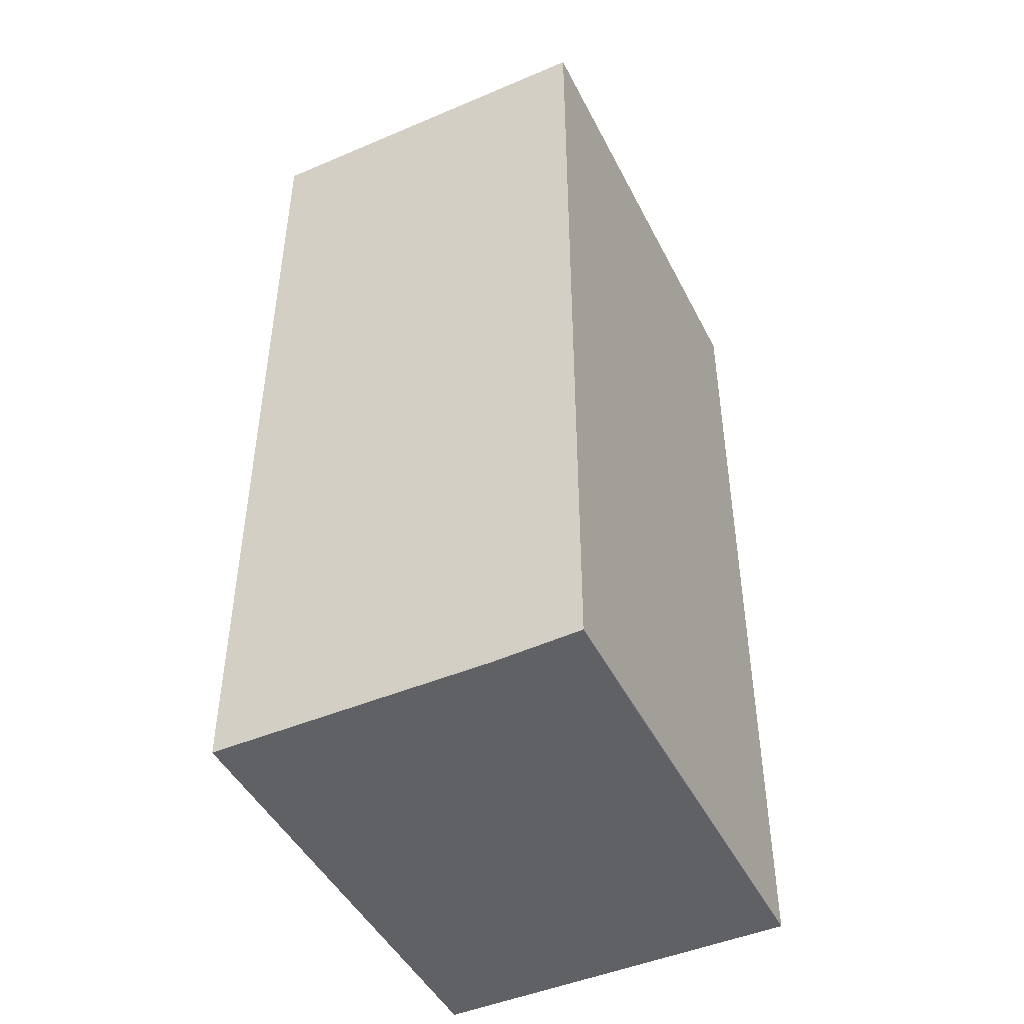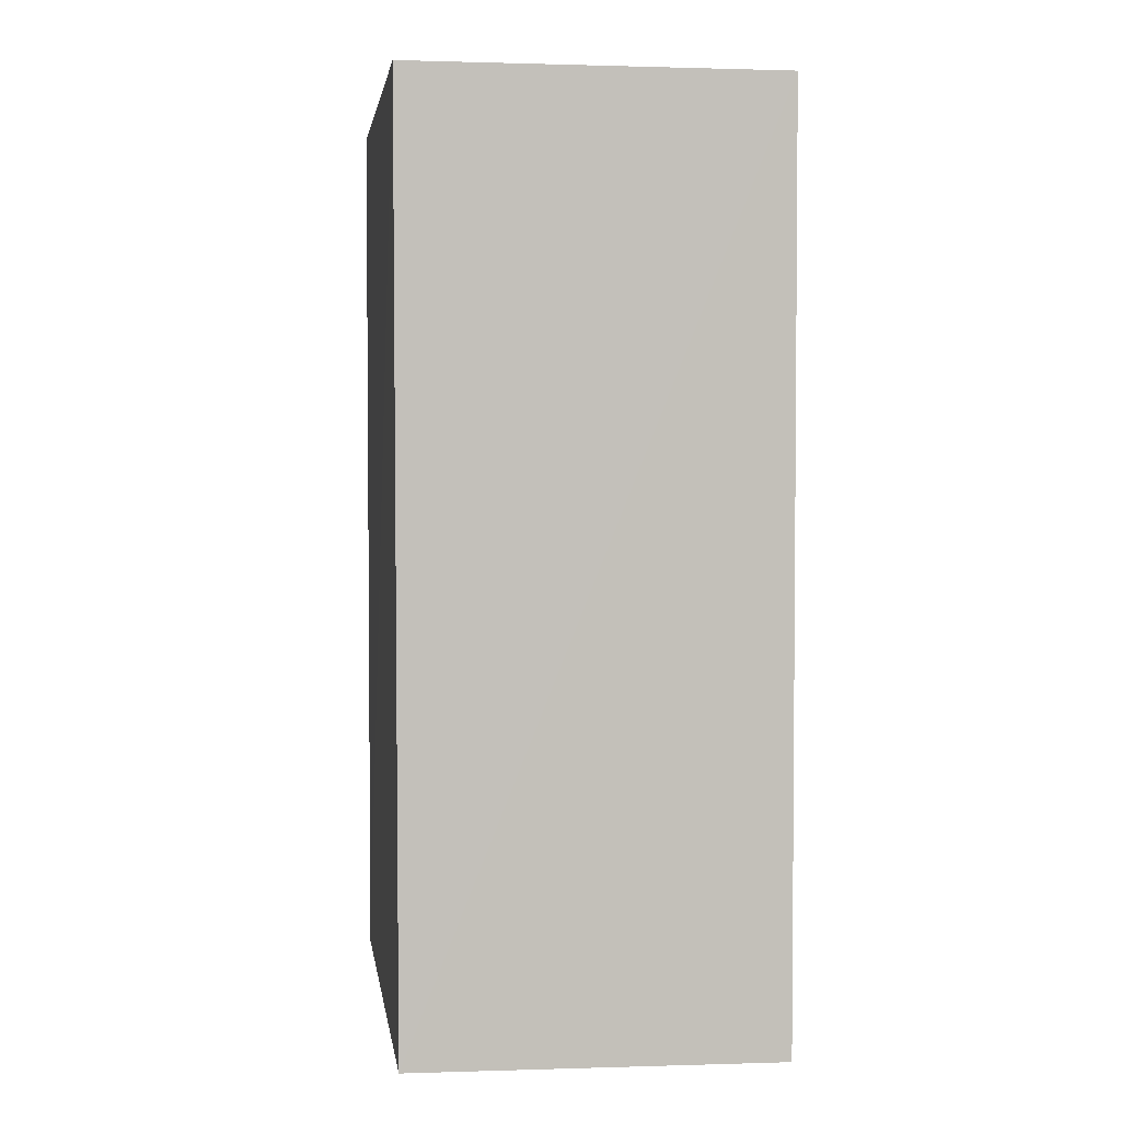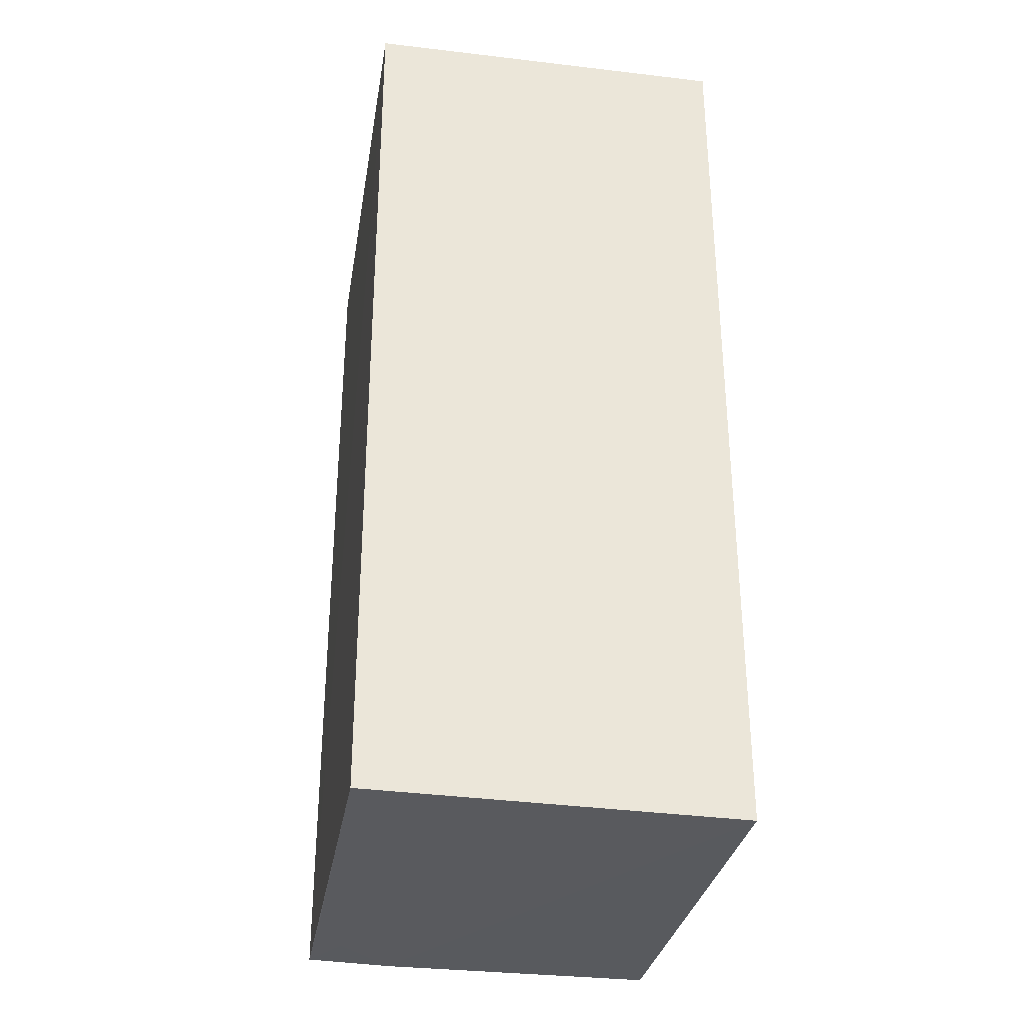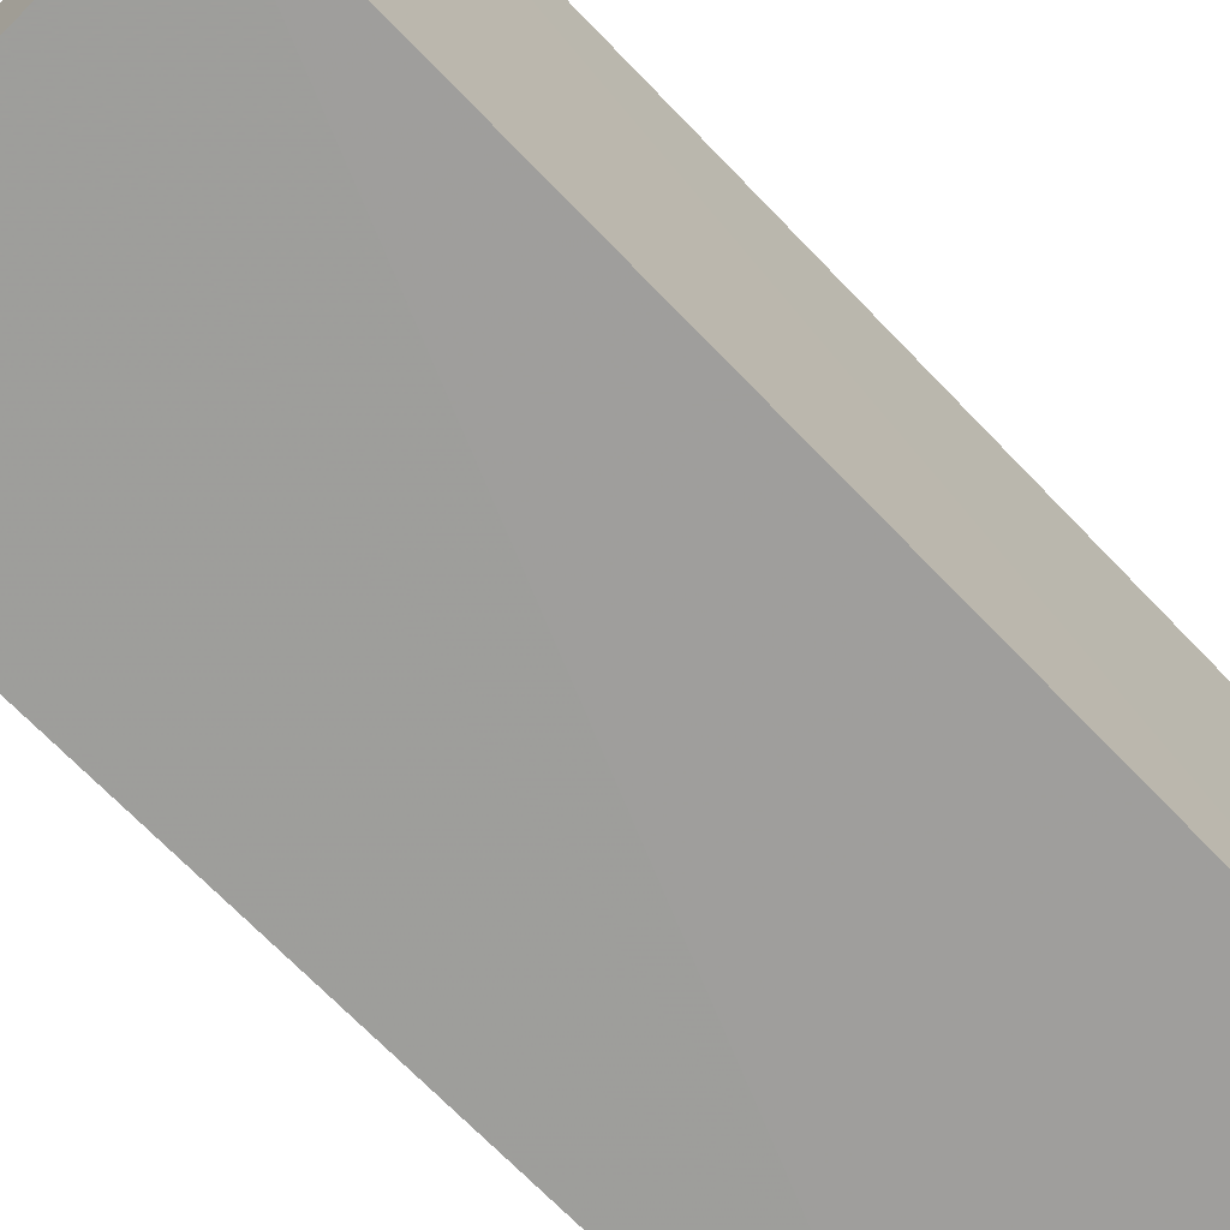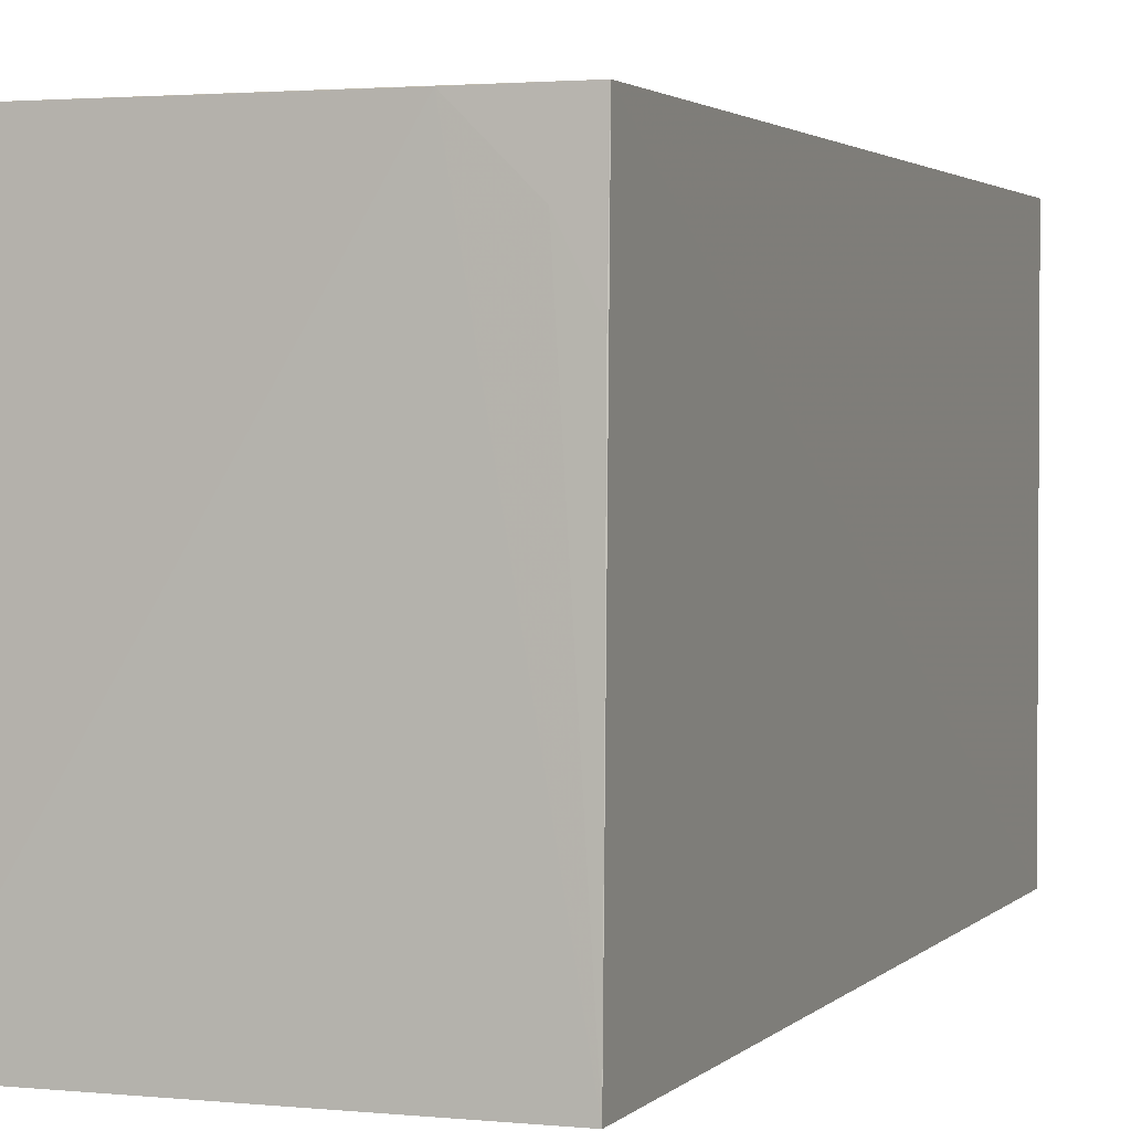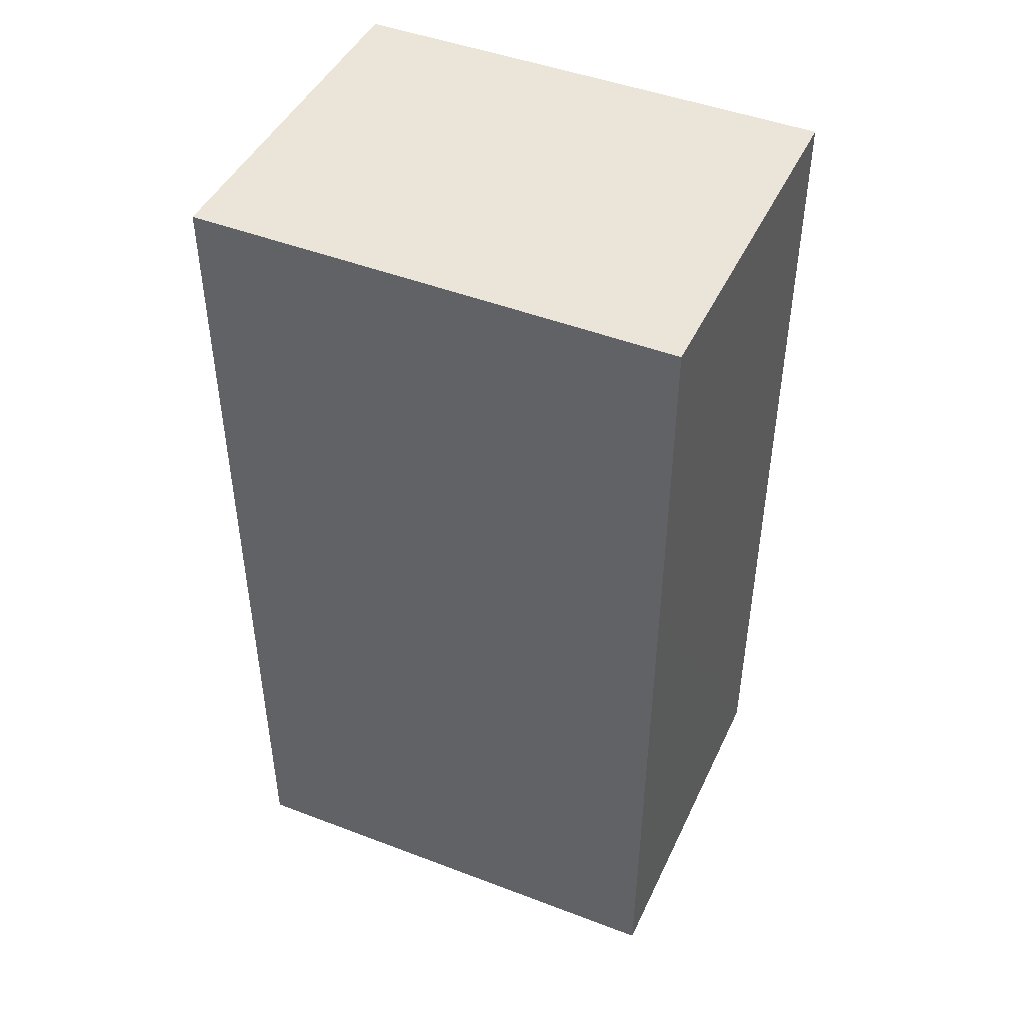
<metadata>
{"format":"obj","ext":"obj","renderer":"f3d","projection":"perspective","resolution":1024,"background":"white","views":[{"elev":-45.6,"azim":25.9,"up":"+Y"},{"elev":3.1,"azim":171.9,"up":"+Y"},{"elev":-32.1,"azim":170.7,"up":"+Y"},{"elev":-70.7,"azim":-136.0,"up":"+Z"},{"elev":2.2,"azim":20.0,"up":"+Z"},{"elev":45.4,"azim":-65.7,"up":"+Y"}]}
</metadata>
<code>
v 0.04049 0.034 0.144
v 0.04048 -0.05689 0.144
v 0.04049 0.034 0.09556
v 0.003419 0.034 0.09556
v 0.003419 0.034 0.144
v 0.003387 -0.05818 0.09564
v 0.04032 -0.05764 0.09551
v 0.003431 -0.05726 0.144
v 0.03183 -0.05718 0.144
v 0.003419 -0.0002207 0.144
v 0.03752 -0.05712 0.1383
v 0.04035 -0.0571 0.1326
f 1 2 3
f 1 3 4
f 5 1 4
f 6 5 4
f 7 3 2
f 7 6 4
f 7 4 3
f 9 6 7
f 9 8 6
f 9 2 8
f 10 8 2
f 10 5 6
f 10 6 8
f 10 2 1
f 10 1 5
f 11 9 7
f 11 2 9
f 12 11 7
f 12 7 2
f 12 2 11

</code>
